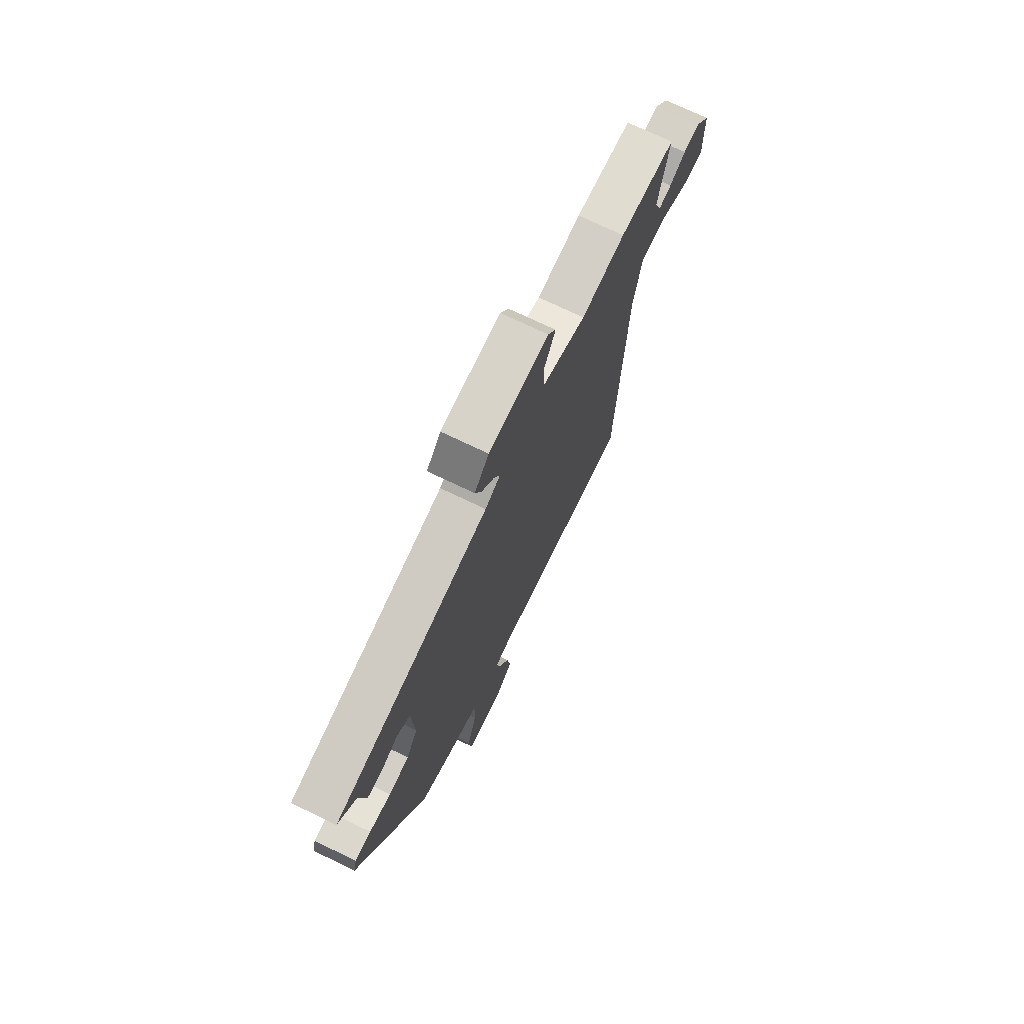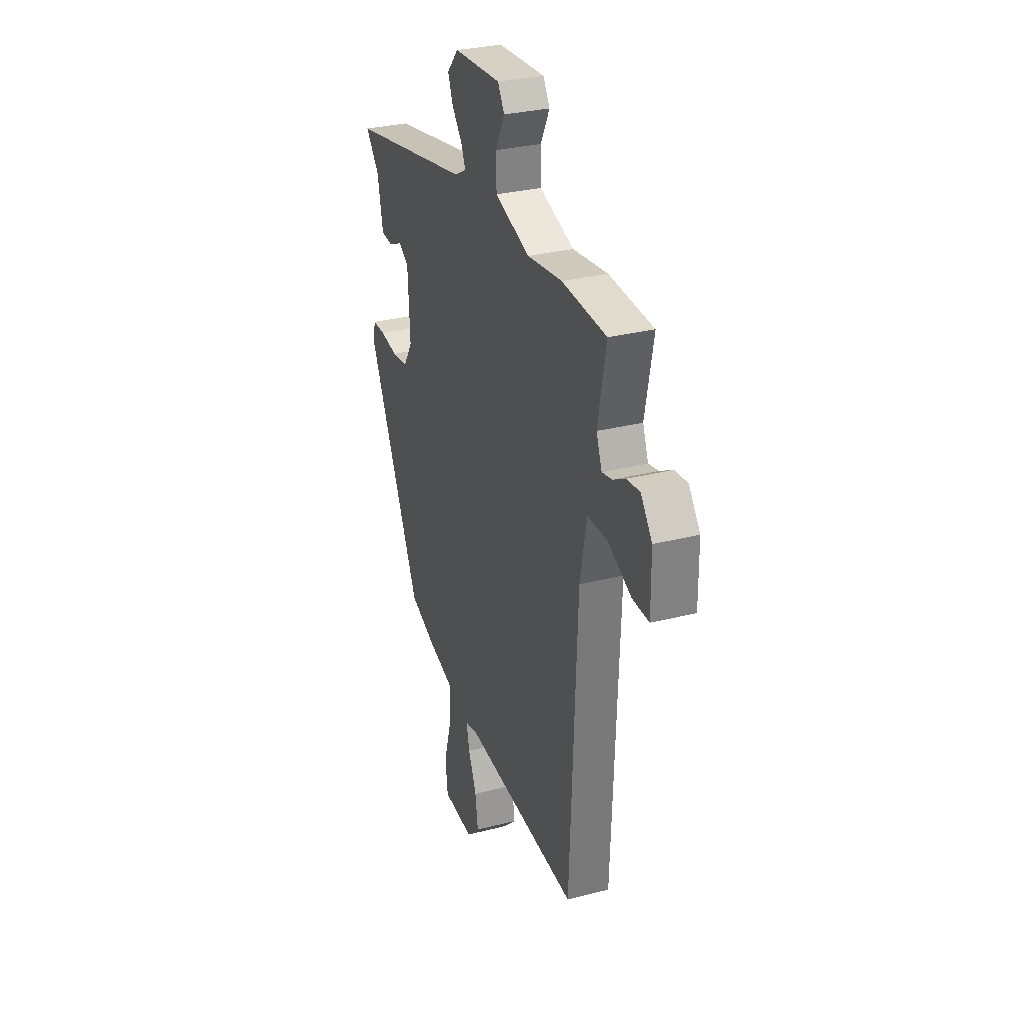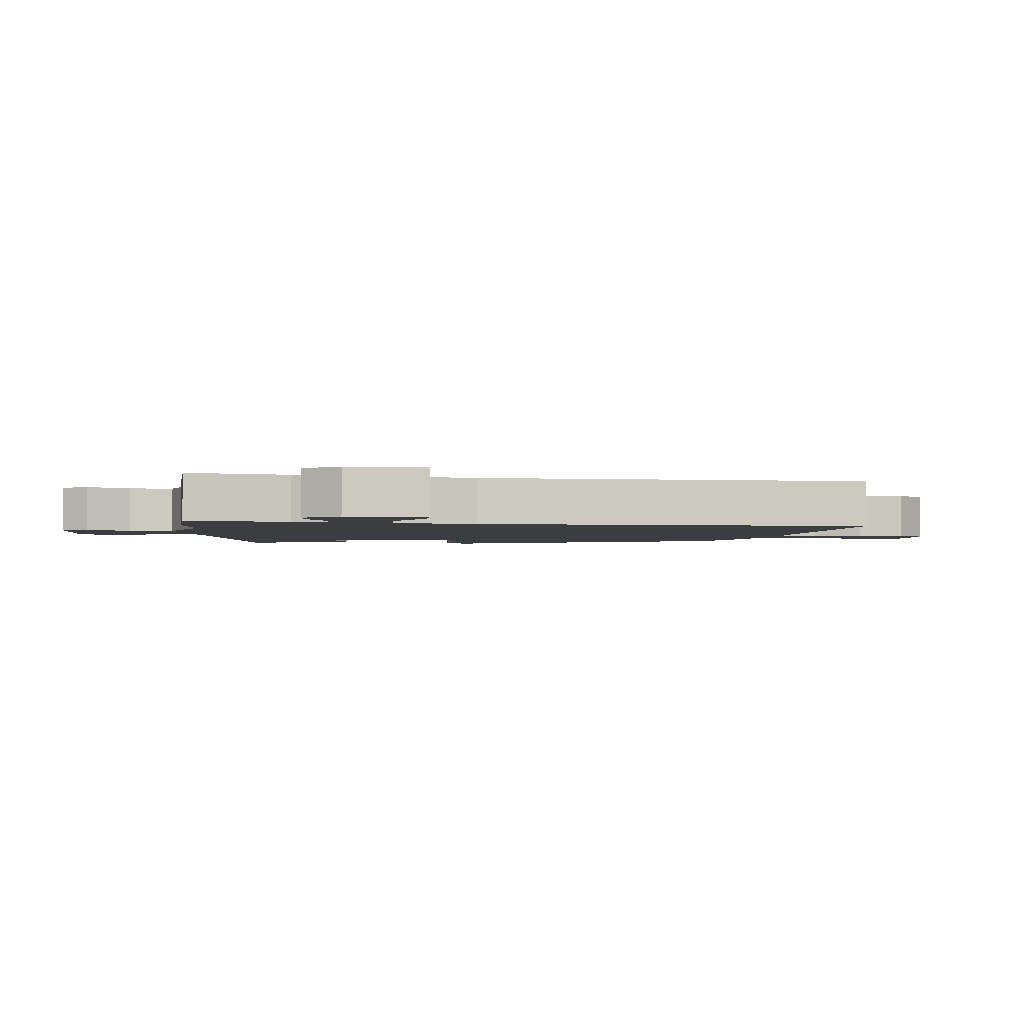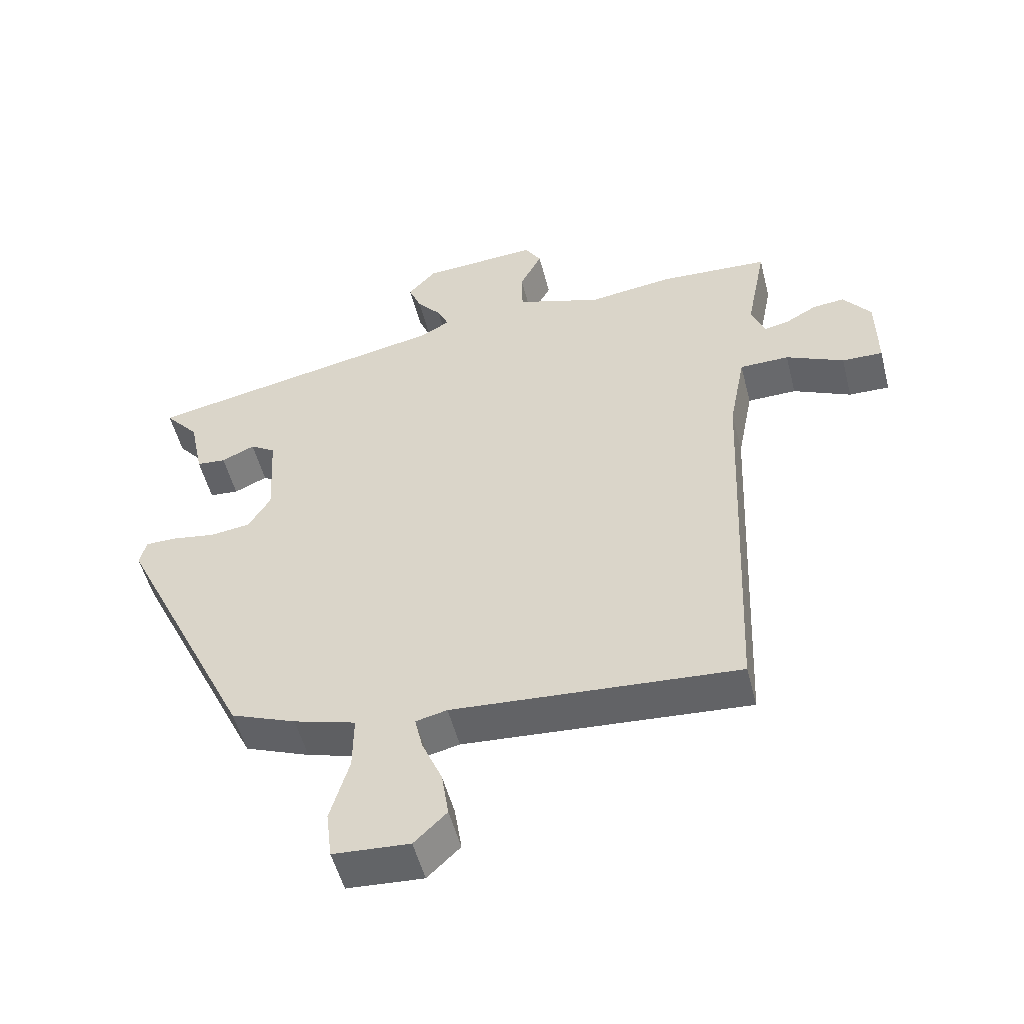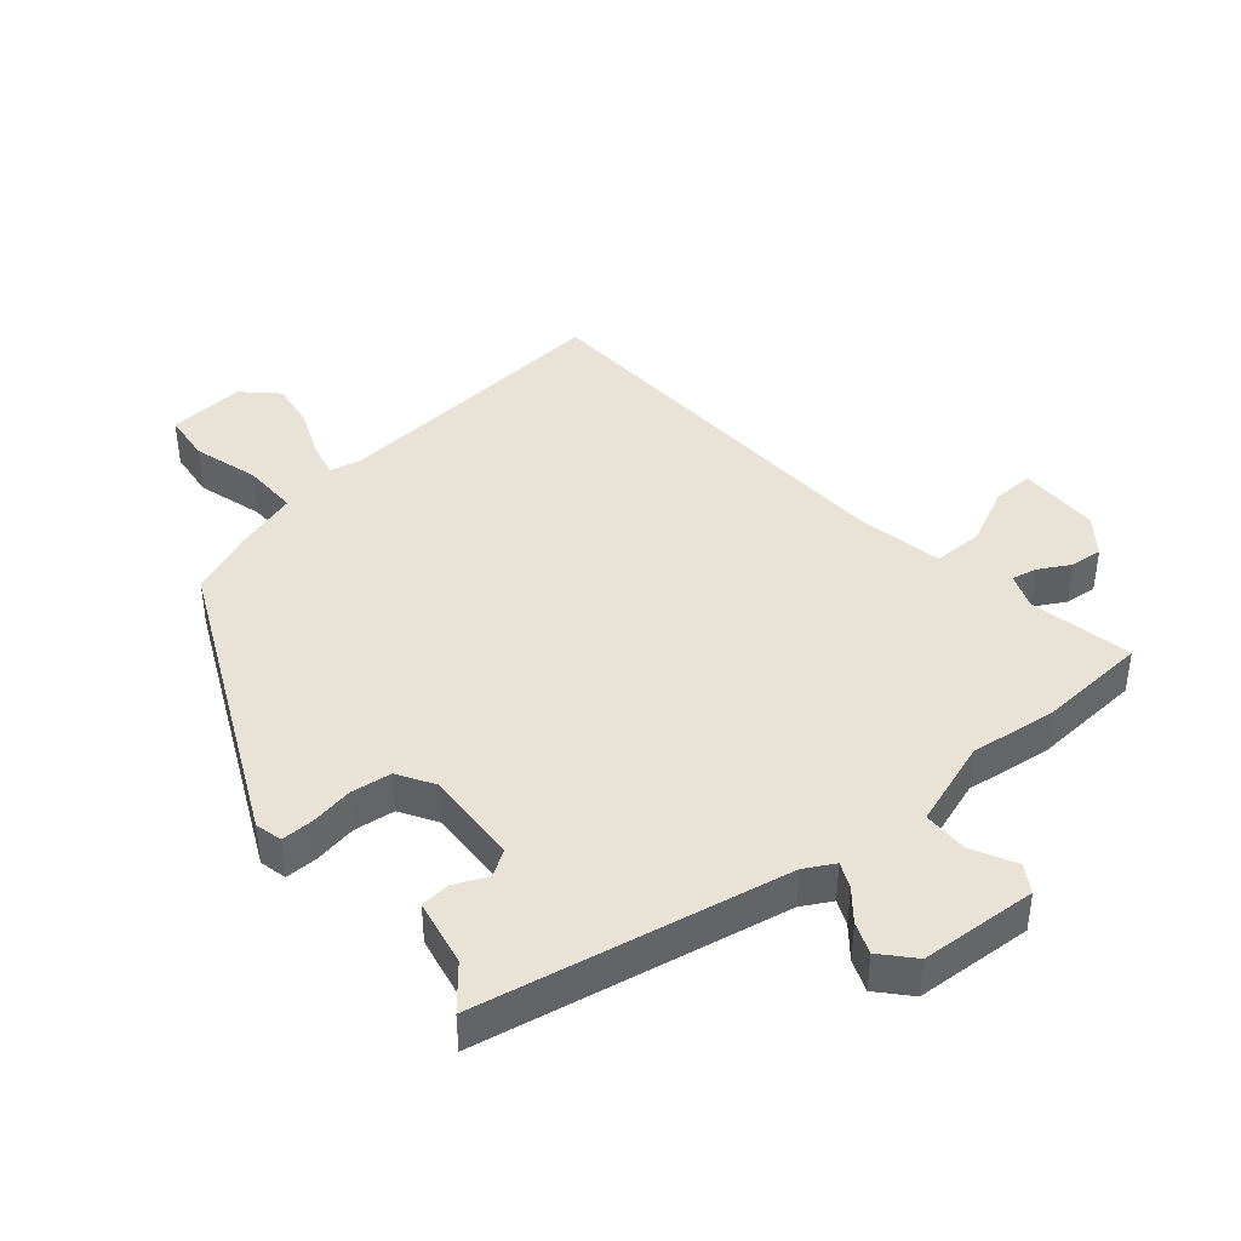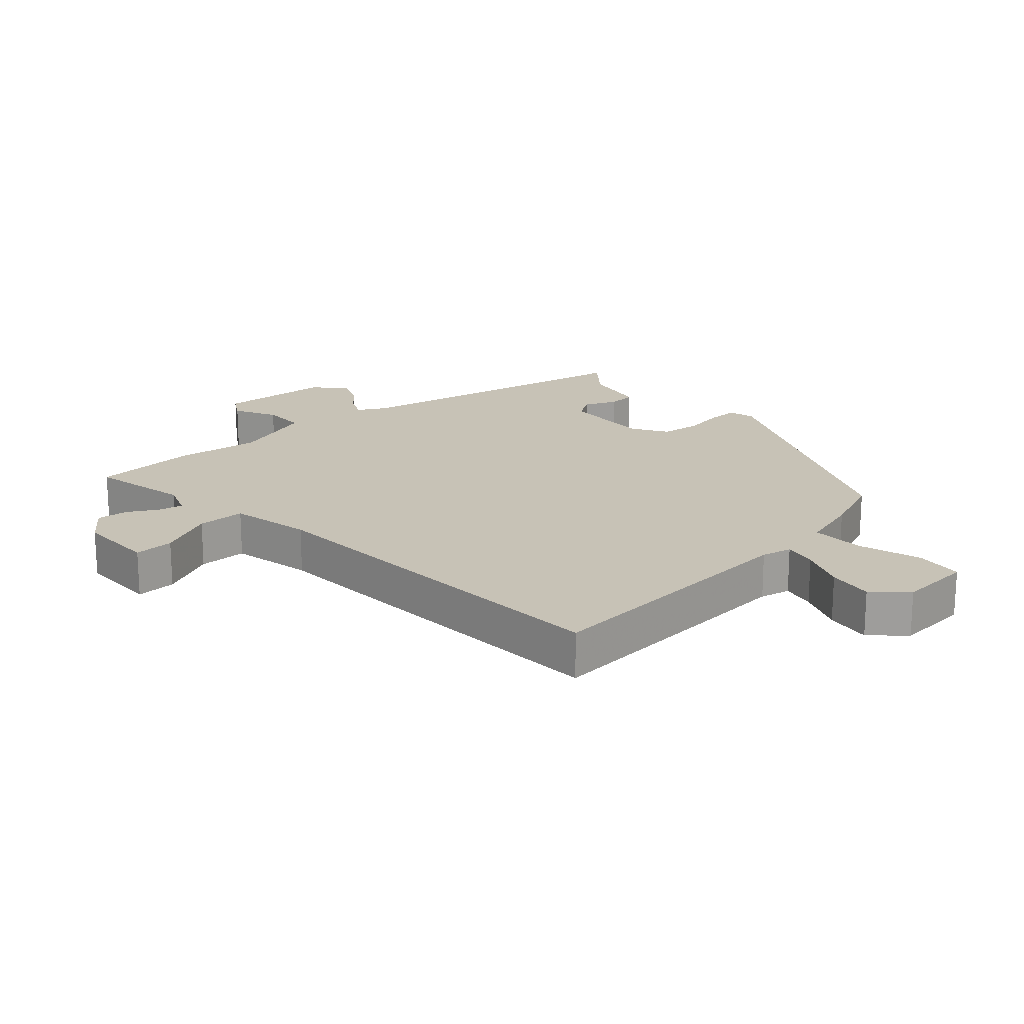
<metadata>
{"format":"obj","ext":"obj","renderer":"f3d","projection":"perspective","resolution":1024,"background":"white","views":[{"elev":73.1,"azim":-64.3,"up":"+Z"},{"elev":30.3,"azim":69.6,"up":"+Z"},{"elev":-2.5,"azim":84.3,"up":"+Y"},{"elev":-52.5,"azim":14.3,"up":"+Z"},{"elev":41.9,"azim":-40.4,"up":"+Y"},{"elev":19.3,"azim":137.7,"up":"+Y"}]}
</metadata>
<code>
v 0.471 0.07 -0.555
v 0.033 0.07 -0.522
v -0.015 0.07 -0.533
v -0.003 0.07 -0.586
v 0.028 0.07 -0.659
v 0.039 0.07 -0.731
v -0.011 0.07 -0.779
v -0.128 0.07 -0.771
v -0.137 0.07 -0.696
v -0.108 0.07 -0.596
v -0.107 0.07 -0.511
v -0.202 0.07 -0.483
v -0.302 0.07 -0.443
v -0.509 0.07 -0.009
v -0.499 0.07 0.032
v -0.45 0.07 0.032
v -0.384 0.07 0.021
v -0.322 0.07 0.029
v -0.288 0.07 0.085
v -0.296 0.07 0.229
v -0.335 0.07 0.254
v -0.386 0.07 0.231
v -0.431 0.07 0.235
v -0.452 0.07 0.337
v -0.505 0.07 0.4
v -0.036 0.07 0.493
v 0.009 0.07 0.518
v -0.008 0.07 0.556
v -0.046 0.07 0.602
v -0.065 0.07 0.65
v -0.022 0.07 0.698
v 0.157 0.07 0.709
v 0.182 0.07 0.668
v 0.148 0.07 0.601
v 0.149 0.07 0.532
v 0.281 0.07 0.488
v 0.413 0.07 0.505
v 0.581 0.07 0.495
v 0.55 0.07 0.337
v 0.571 0.07 0.283
v 0.609 0.07 0.291
v 0.657 0.07 0.318
v 0.706 0.07 0.323
v 0.749 0.07 0.267
v 0.75 0.07 0.143
v 0.687 0.07 0.145
v 0.598 0.07 0.187
v 0.522 0.07 0.186
v 0.497 0.07 0.056
v 0.471 0 -0.555
v 0.033 0 -0.522
v -0.015 0 -0.533
v -0.003 0 -0.586
v 0.028 0 -0.659
v 0.039 0 -0.731
v -0.011 0 -0.779
v -0.128 0 -0.771
v -0.137 0 -0.696
v -0.108 0 -0.596
v -0.107 0 -0.511
v -0.202 0 -0.483
v -0.302 0 -0.443
v -0.509 0 -0.009
v -0.499 0 0.032
v -0.45 0 0.032
v -0.384 0 0.021
v -0.322 0 0.029
v -0.288 0 0.085
v -0.296 0 0.229
v -0.335 0 0.254
v -0.386 0 0.231
v -0.431 0 0.235
v -0.452 0 0.337
v -0.505 0 0.4
v -0.036 0 0.493
v 0.009 0 0.518
v -0.008 0 0.556
v -0.046 0 0.602
v -0.065 0 0.65
v -0.022 0 0.698
v 0.157 0 0.709
v 0.182 0 0.668
v 0.148 0 0.601
v 0.149 0 0.532
v 0.281 0 0.488
v 0.413 0 0.505
v 0.581 0 0.495
v 0.55 0 0.337
v 0.571 0 0.283
v 0.609 0 0.291
v 0.657 0 0.318
v 0.706 0 0.323
v 0.749 0 0.267
v 0.75 0 0.143
v 0.687 0 0.145
v 0.598 0 0.187
v 0.522 0 0.186
v 0.497 0 0.056
f 44 45 46 47
f 44 47 48
f 41 42 43 44
f 40 41 44 48
f 39 40 48
f 36 37 38 39
f 35 36 39 48
f 31 32 33 34
f 31 34 35
f 28 29 30 31
f 27 28 31 35
f 26 27 35 48
f 24 25 26 48
f 21 22 23 24
f 20 21 24 48
f 14 15 16 17
f 14 17 18
f 11 12 13 14
f 11 14 18
f 7 8 9 10
f 7 10 11
f 4 5 6 7
f 3 4 7 11
f 2 3 11 18
f 49 1 2 18
f 19 20 48 49
f 18 19 49
f 96 95 94 93
f 97 96 93
f 93 92 91 90
f 97 93 90 89
f 97 89 88
f 88 87 86 85
f 97 88 85 84
f 83 82 81 80
f 84 83 80
f 80 79 78 77
f 84 80 77 76
f 97 84 76 75
f 97 75 74 73
f 73 72 71 70
f 97 73 70 69
f 66 65 64 63
f 67 66 63
f 63 62 61 60
f 67 63 60
f 59 58 57 56
f 60 59 56
f 56 55 54 53
f 60 56 53 52
f 67 60 52 51
f 67 51 50 98
f 98 97 69 68
f 98 68 67
f 1 50 51 2
f 2 51 52 3
f 3 52 53 4
f 4 53 54 5
f 5 54 55 6
f 6 55 56 7
f 7 56 57 8
f 8 57 58 9
f 9 58 59 10
f 10 59 60 11
f 11 60 61 12
f 12 61 62 13
f 13 62 63 14
f 14 63 64 15
f 15 64 65 16
f 16 65 66 17
f 17 66 67 18
f 18 67 68 19
f 19 68 69 20
f 20 69 70 21
f 21 70 71 22
f 22 71 72 23
f 23 72 73 24
f 24 73 74 25
f 25 74 75 26
f 26 75 76 27
f 27 76 77 28
f 28 77 78 29
f 29 78 79 30
f 30 79 80 31
f 31 80 81 32
f 32 81 82 33
f 33 82 83 34
f 34 83 84 35
f 35 84 85 36
f 36 85 86 37
f 37 86 87 38
f 38 87 88 39
f 39 88 89 40
f 40 89 90 41
f 41 90 91 42
f 42 91 92 43
f 43 92 93 44
f 44 93 94 45
f 45 94 95 46
f 46 95 96 47
f 47 96 97 48
f 48 97 98 49
f 49 98 50 1

</code>
